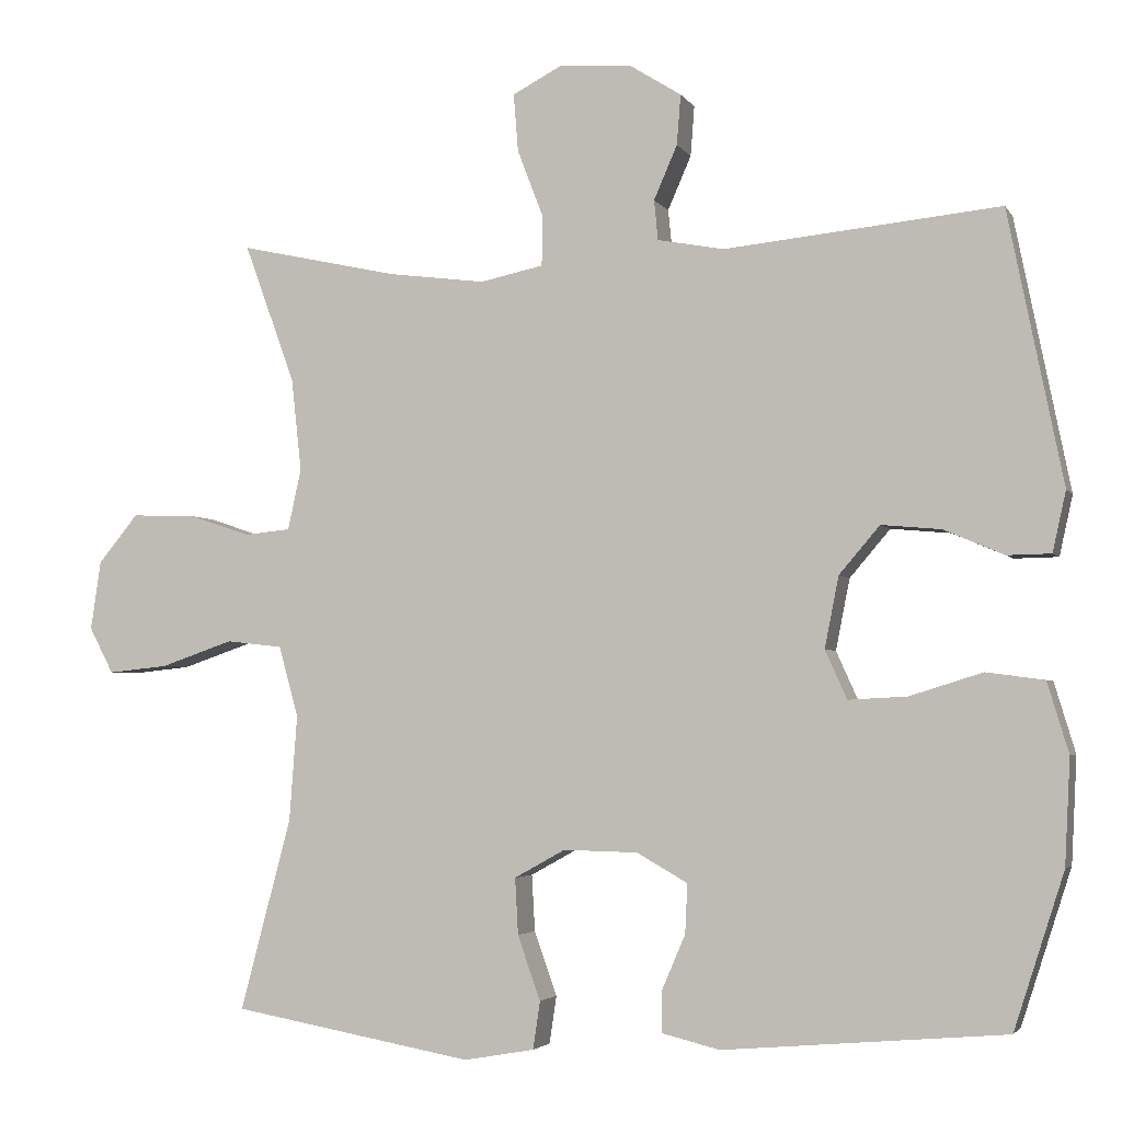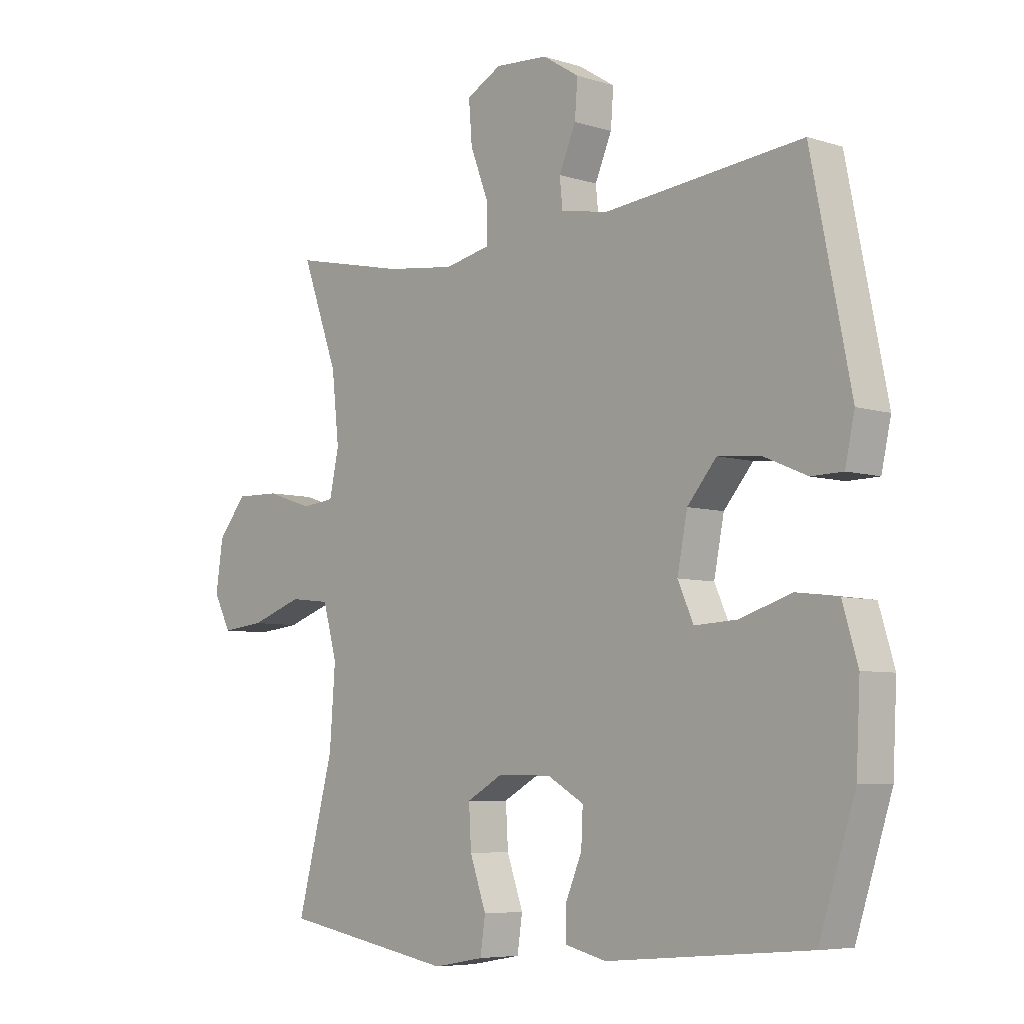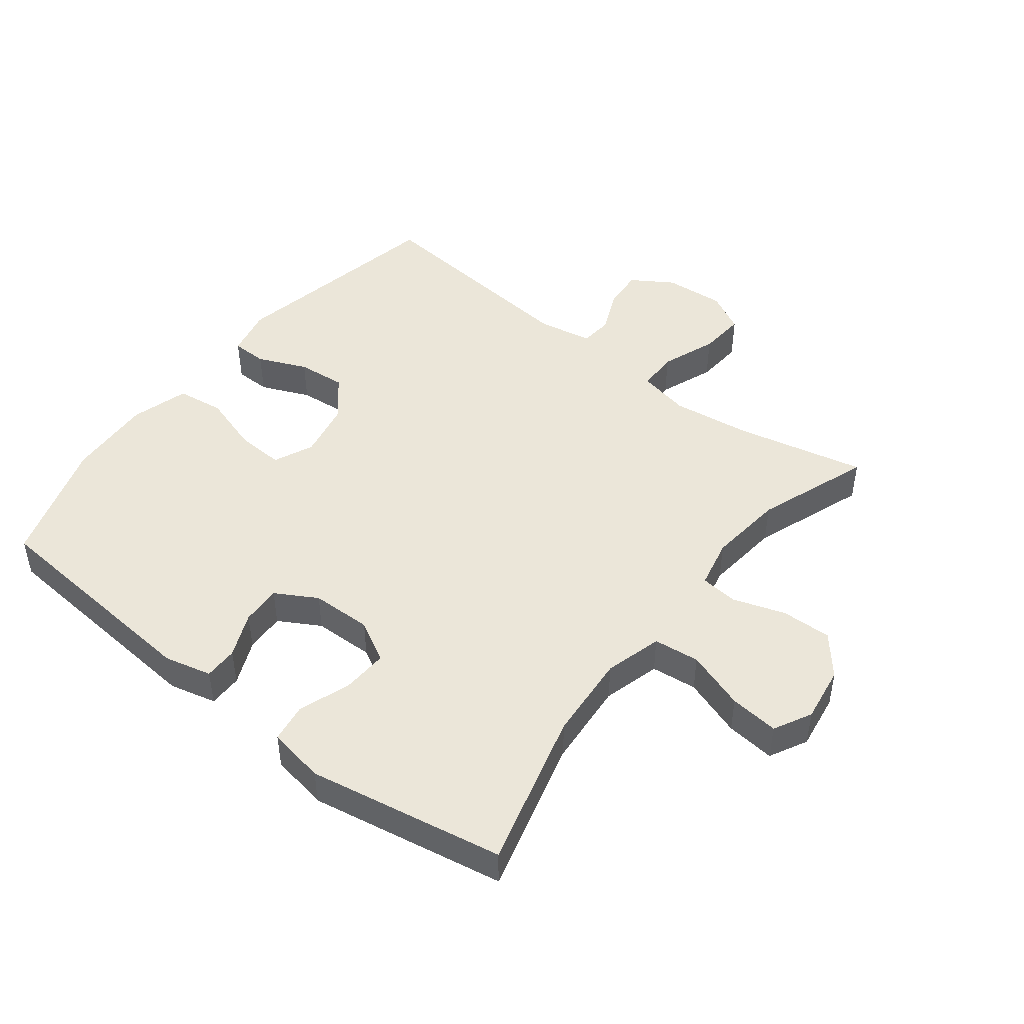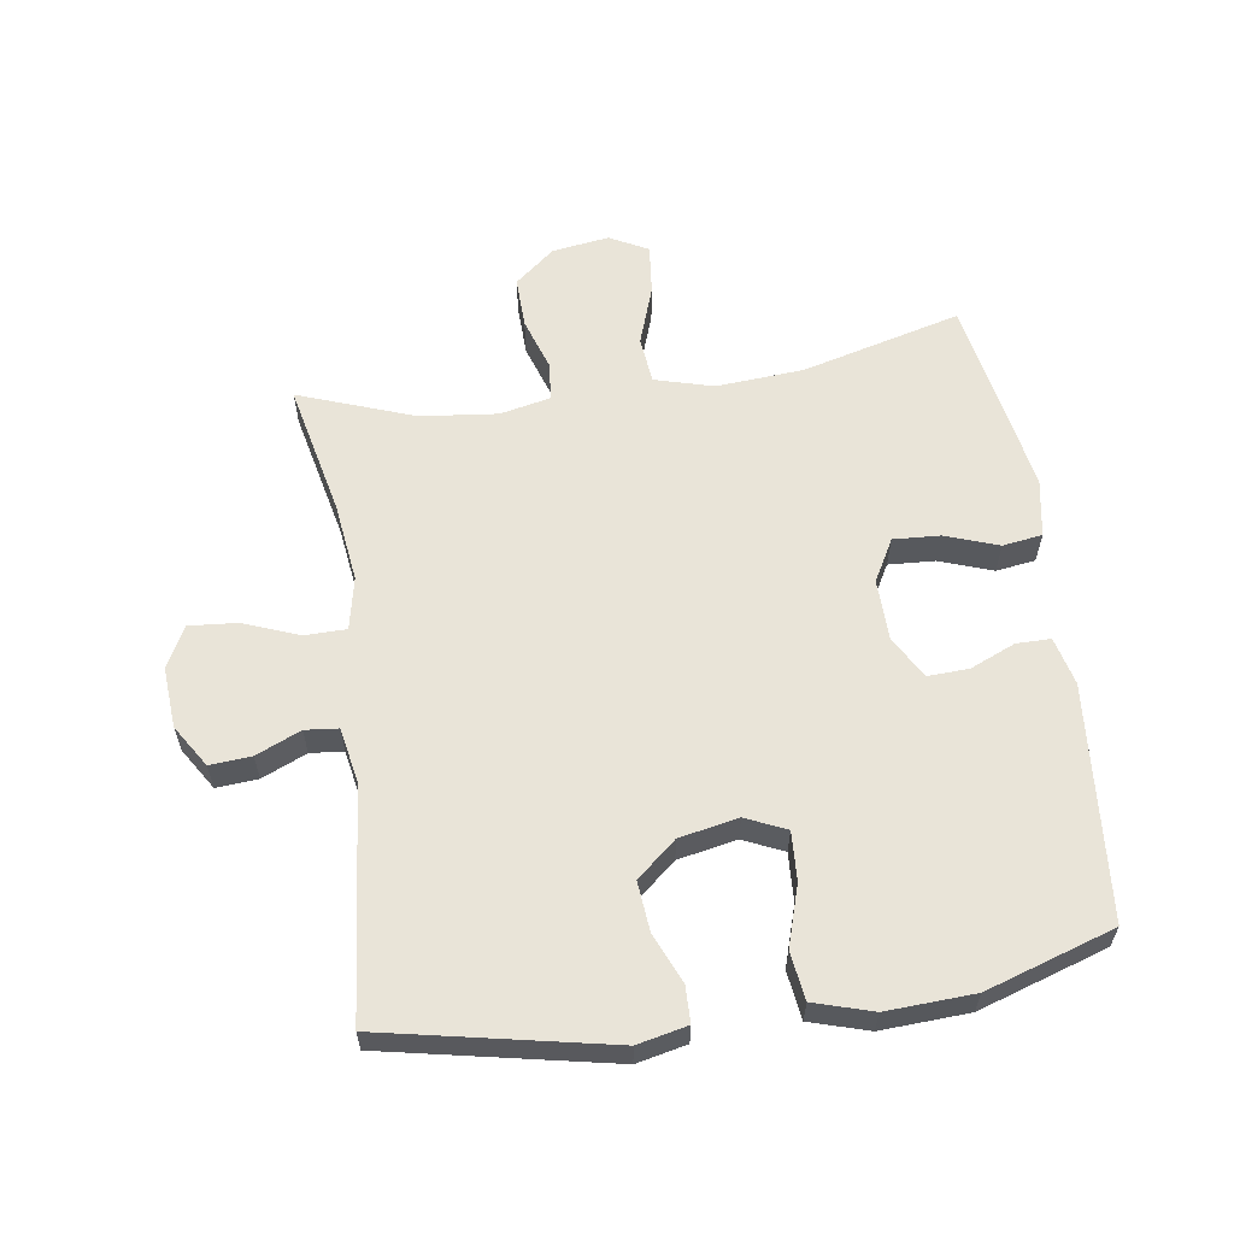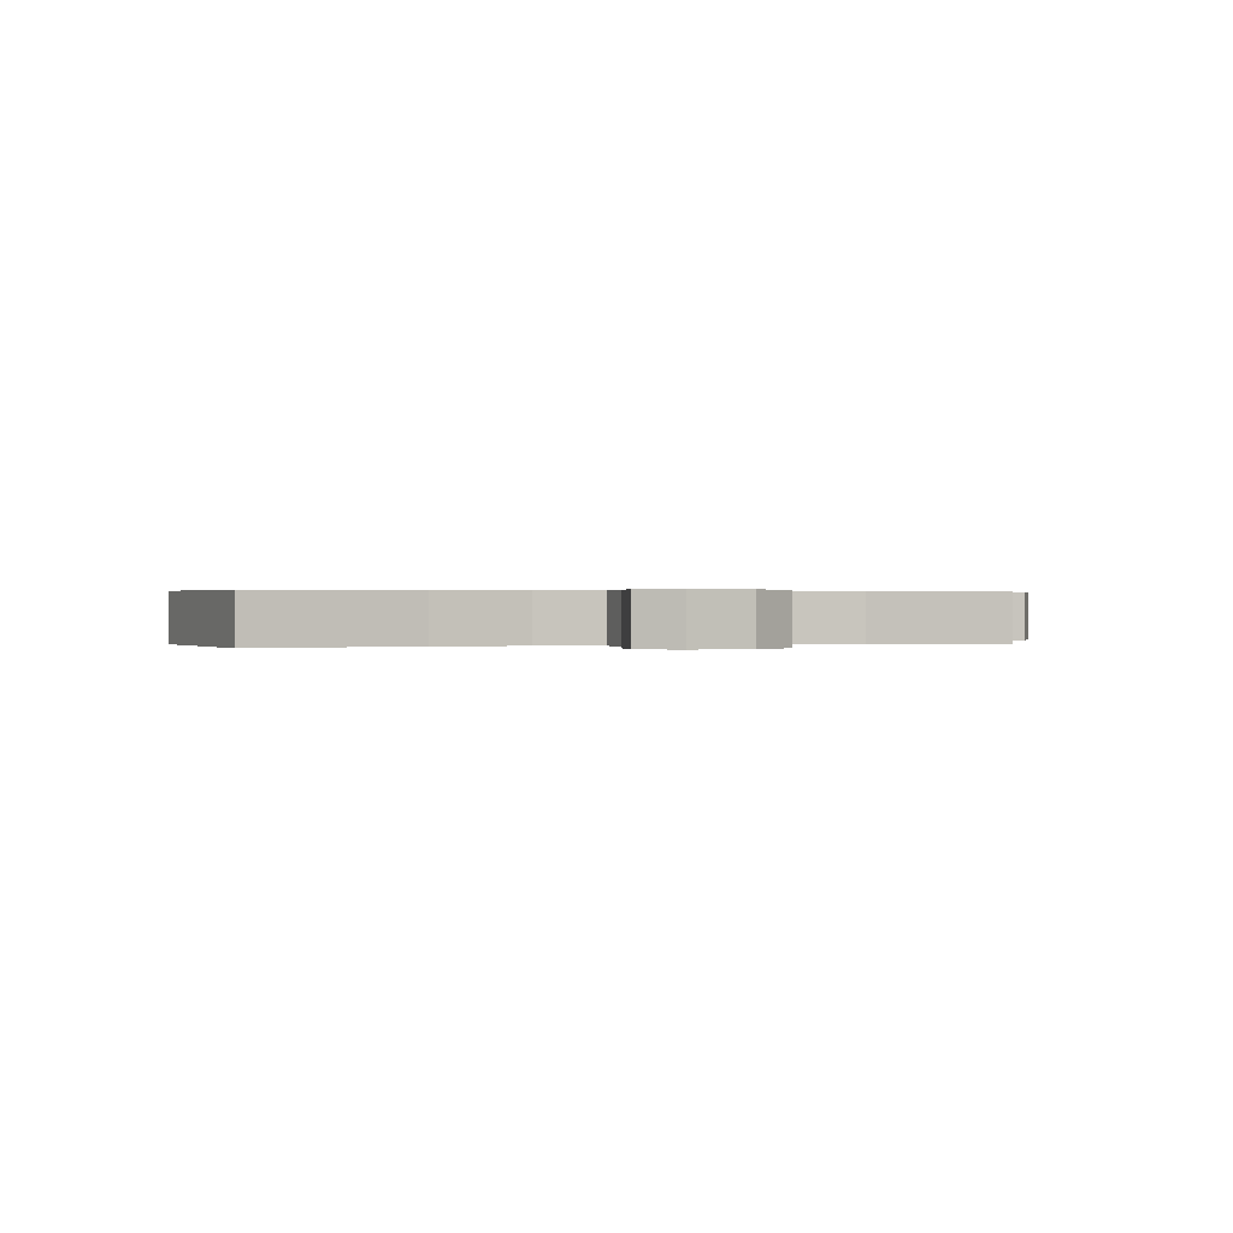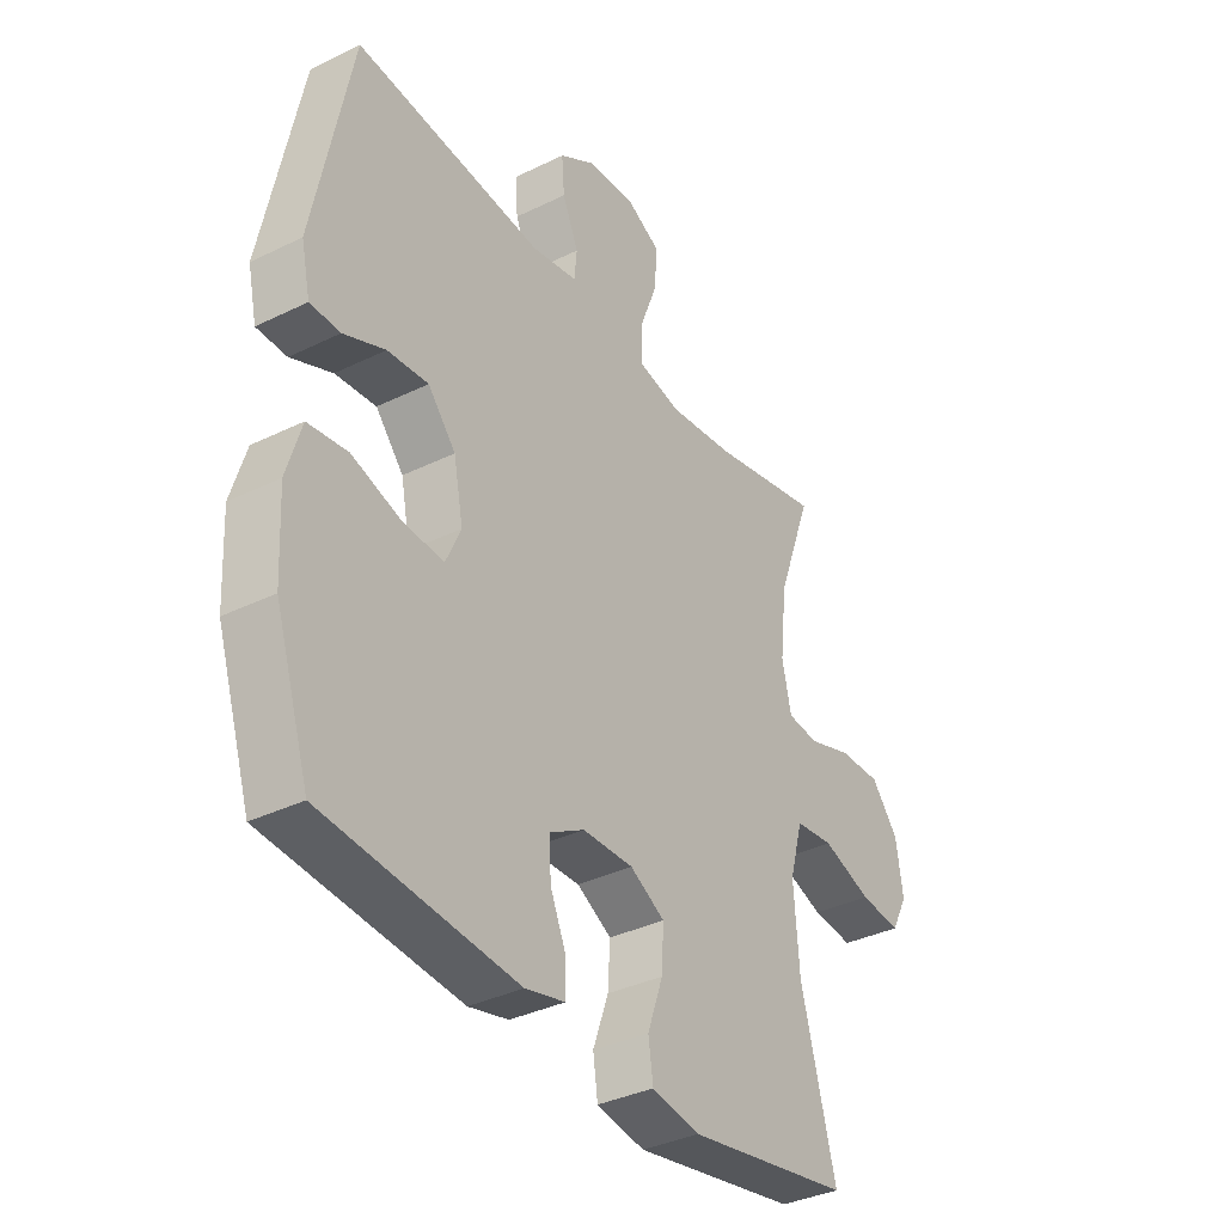
<metadata>
{"format":"obj","ext":"obj","renderer":"f3d","projection":"perspective","resolution":1024,"background":"white","views":[{"elev":-3.4,"azim":17.1,"up":"+Z"},{"elev":-6.3,"azim":47.0,"up":"+Z"},{"elev":46.8,"azim":-142.2,"up":"+Y"},{"elev":60.1,"azim":81.7,"up":"+Y"},{"elev":0.3,"azim":-104.3,"up":"+Y"},{"elev":-35.9,"azim":122.8,"up":"+Z"}]}
</metadata>
<code>
v -0.5 0.07 0.5
v -0.296 0.07 0.455
v -0.172 0.07 0.439
v -0.091 0.07 0.456
v -0.09 0.07 0.52
v -0.123 0.07 0.606
v -0.129 0.07 0.68
v -0.066 0.07 0.713
v 0.028 0.07 0.706
v 0.093 0.07 0.665
v 0.088 0.07 0.601
v 0.058 0.07 0.532
v 0.063 0.07 0.481
v 0.148 0.07 0.465
v 0.5 0.07 0.5
v 0.57 0.07 0.152
v 0.553 0.07 0.075
v 0.497 0.07 0.074
v 0.42 0.07 0.107
v 0.344 0.07 0.114
v 0.292 0.07 0.053
v 0.274 0.07 -0.038
v 0.302 0.07 -0.1
v 0.377 0.07 -0.096
v 0.47 0.07 -0.067
v 0.544 0.07 -0.077
v 0.571 0.07 -0.167
v 0.564 0.07 -0.302
v 0.5 0.07 -0.5
v 0.14 0.07 -0.531
v 0.066 0.07 -0.513
v 0.066 0.07 -0.46
v 0.096 0.07 -0.39
v 0.099 0.07 -0.327
v 0.034 0.07 -0.29
v -0.061 0.07 -0.288
v -0.126 0.07 -0.324
v -0.122 0.07 -0.396
v -0.093 0.07 -0.478
v -0.102 0.07 -0.539
v -0.192 0.07 -0.555
v -0.5 0.07 -0.5
v -0.435 0.07 -0.254
v -0.425 0.07 -0.119
v -0.45 0.07 -0.029
v -0.522 0.07 -0.021
v -0.615 0.07 -0.053
v -0.692 0.07 -0.061
v -0.723 0.07 -0.002
v -0.71 0.07 0.086
v -0.659 0.07 0.148
v -0.58 0.07 0.146
v -0.498 0.07 0.119
v -0.439 0.07 0.125
v -0.422 0.07 0.203
v -0.435 0.07 0.322
v -0.5 0 0.5
v -0.296 0 0.455
v -0.172 0 0.439
v -0.091 0 0.456
v -0.09 0 0.52
v -0.123 0 0.606
v -0.129 0 0.68
v -0.066 0 0.713
v 0.028 0 0.706
v 0.093 0 0.665
v 0.088 0 0.601
v 0.058 0 0.532
v 0.063 0 0.481
v 0.148 0 0.465
v 0.5 0 0.5
v 0.57 0 0.152
v 0.553 0 0.075
v 0.497 0 0.074
v 0.42 0 0.107
v 0.344 0 0.114
v 0.292 0 0.053
v 0.274 0 -0.038
v 0.302 0 -0.1
v 0.377 0 -0.096
v 0.47 0 -0.067
v 0.544 0 -0.077
v 0.571 0 -0.167
v 0.564 0 -0.302
v 0.5 0 -0.5
v 0.14 0 -0.531
v 0.066 0 -0.513
v 0.066 0 -0.46
v 0.096 0 -0.39
v 0.099 0 -0.327
v 0.034 0 -0.29
v -0.061 0 -0.288
v -0.126 0 -0.324
v -0.122 0 -0.396
v -0.093 0 -0.478
v -0.102 0 -0.539
v -0.192 0 -0.555
v -0.5 0 -0.5
v -0.435 0 -0.254
v -0.425 0 -0.119
v -0.45 0 -0.029
v -0.522 0 -0.021
v -0.615 0 -0.053
v -0.692 0 -0.061
v -0.723 0 -0.002
v -0.71 0 0.086
v -0.659 0 0.148
v -0.58 0 0.146
v -0.498 0 0.119
v -0.439 0 0.125
v -0.422 0 0.203
v -0.435 0 0.322
f 50 51 52 53
f 50 53 54
f 49 50 54
f 46 47 48 49
f 46 49 54
f 45 46 54
f 44 45 54 55
f 40 41 42 43
f 38 39 40 43
f 37 38 43 44
f 36 37 44 55
f 30 31 32 33
f 30 33 34
f 29 30 34
f 28 29 34 35
f 24 25 26 27
f 23 24 27 28
f 16 17 18 19
f 14 15 16 19
f 13 14 19 20
f 9 10 11 12
f 9 12 13
f 8 9 13
f 5 6 7 8
f 4 5 8 13
f 3 4 13 20
f 56 1 2
f 35 36 55 56
f 23 28 35 56
f 22 23 56 2
f 21 22 2 3
f 3 20 21
f 109 108 107 106
f 110 109 106
f 110 106 105
f 105 104 103 102
f 110 105 102
f 110 102 101
f 111 110 101 100
f 99 98 97 96
f 99 96 95 94
f 100 99 94 93
f 111 100 93 92
f 89 88 87 86
f 90 89 86
f 90 86 85
f 91 90 85 84
f 83 82 81 80
f 84 83 80 79
f 75 74 73 72
f 75 72 71 70
f 76 75 70 69
f 68 67 66 65
f 69 68 65
f 69 65 64
f 64 63 62 61
f 69 64 61 60
f 76 69 60 59
f 58 57 112
f 112 111 92 91
f 112 91 84 79
f 58 112 79 78
f 59 58 78 77
f 77 76 59
f 1 57 58 2
f 2 58 59 3
f 3 59 60 4
f 4 60 61 5
f 5 61 62 6
f 6 62 63 7
f 7 63 64 8
f 8 64 65 9
f 9 65 66 10
f 10 66 67 11
f 11 67 68 12
f 12 68 69 13
f 13 69 70 14
f 14 70 71 15
f 15 71 72 16
f 16 72 73 17
f 17 73 74 18
f 18 74 75 19
f 19 75 76 20
f 20 76 77 21
f 21 77 78 22
f 22 78 79 23
f 23 79 80 24
f 24 80 81 25
f 25 81 82 26
f 26 82 83 27
f 27 83 84 28
f 28 84 85 29
f 29 85 86 30
f 30 86 87 31
f 31 87 88 32
f 32 88 89 33
f 33 89 90 34
f 34 90 91 35
f 35 91 92 36
f 36 92 93 37
f 37 93 94 38
f 38 94 95 39
f 39 95 96 40
f 40 96 97 41
f 41 97 98 42
f 42 98 99 43
f 43 99 100 44
f 44 100 101 45
f 45 101 102 46
f 46 102 103 47
f 47 103 104 48
f 48 104 105 49
f 49 105 106 50
f 50 106 107 51
f 51 107 108 52
f 52 108 109 53
f 53 109 110 54
f 54 110 111 55
f 55 111 112 56
f 56 112 57 1

</code>
